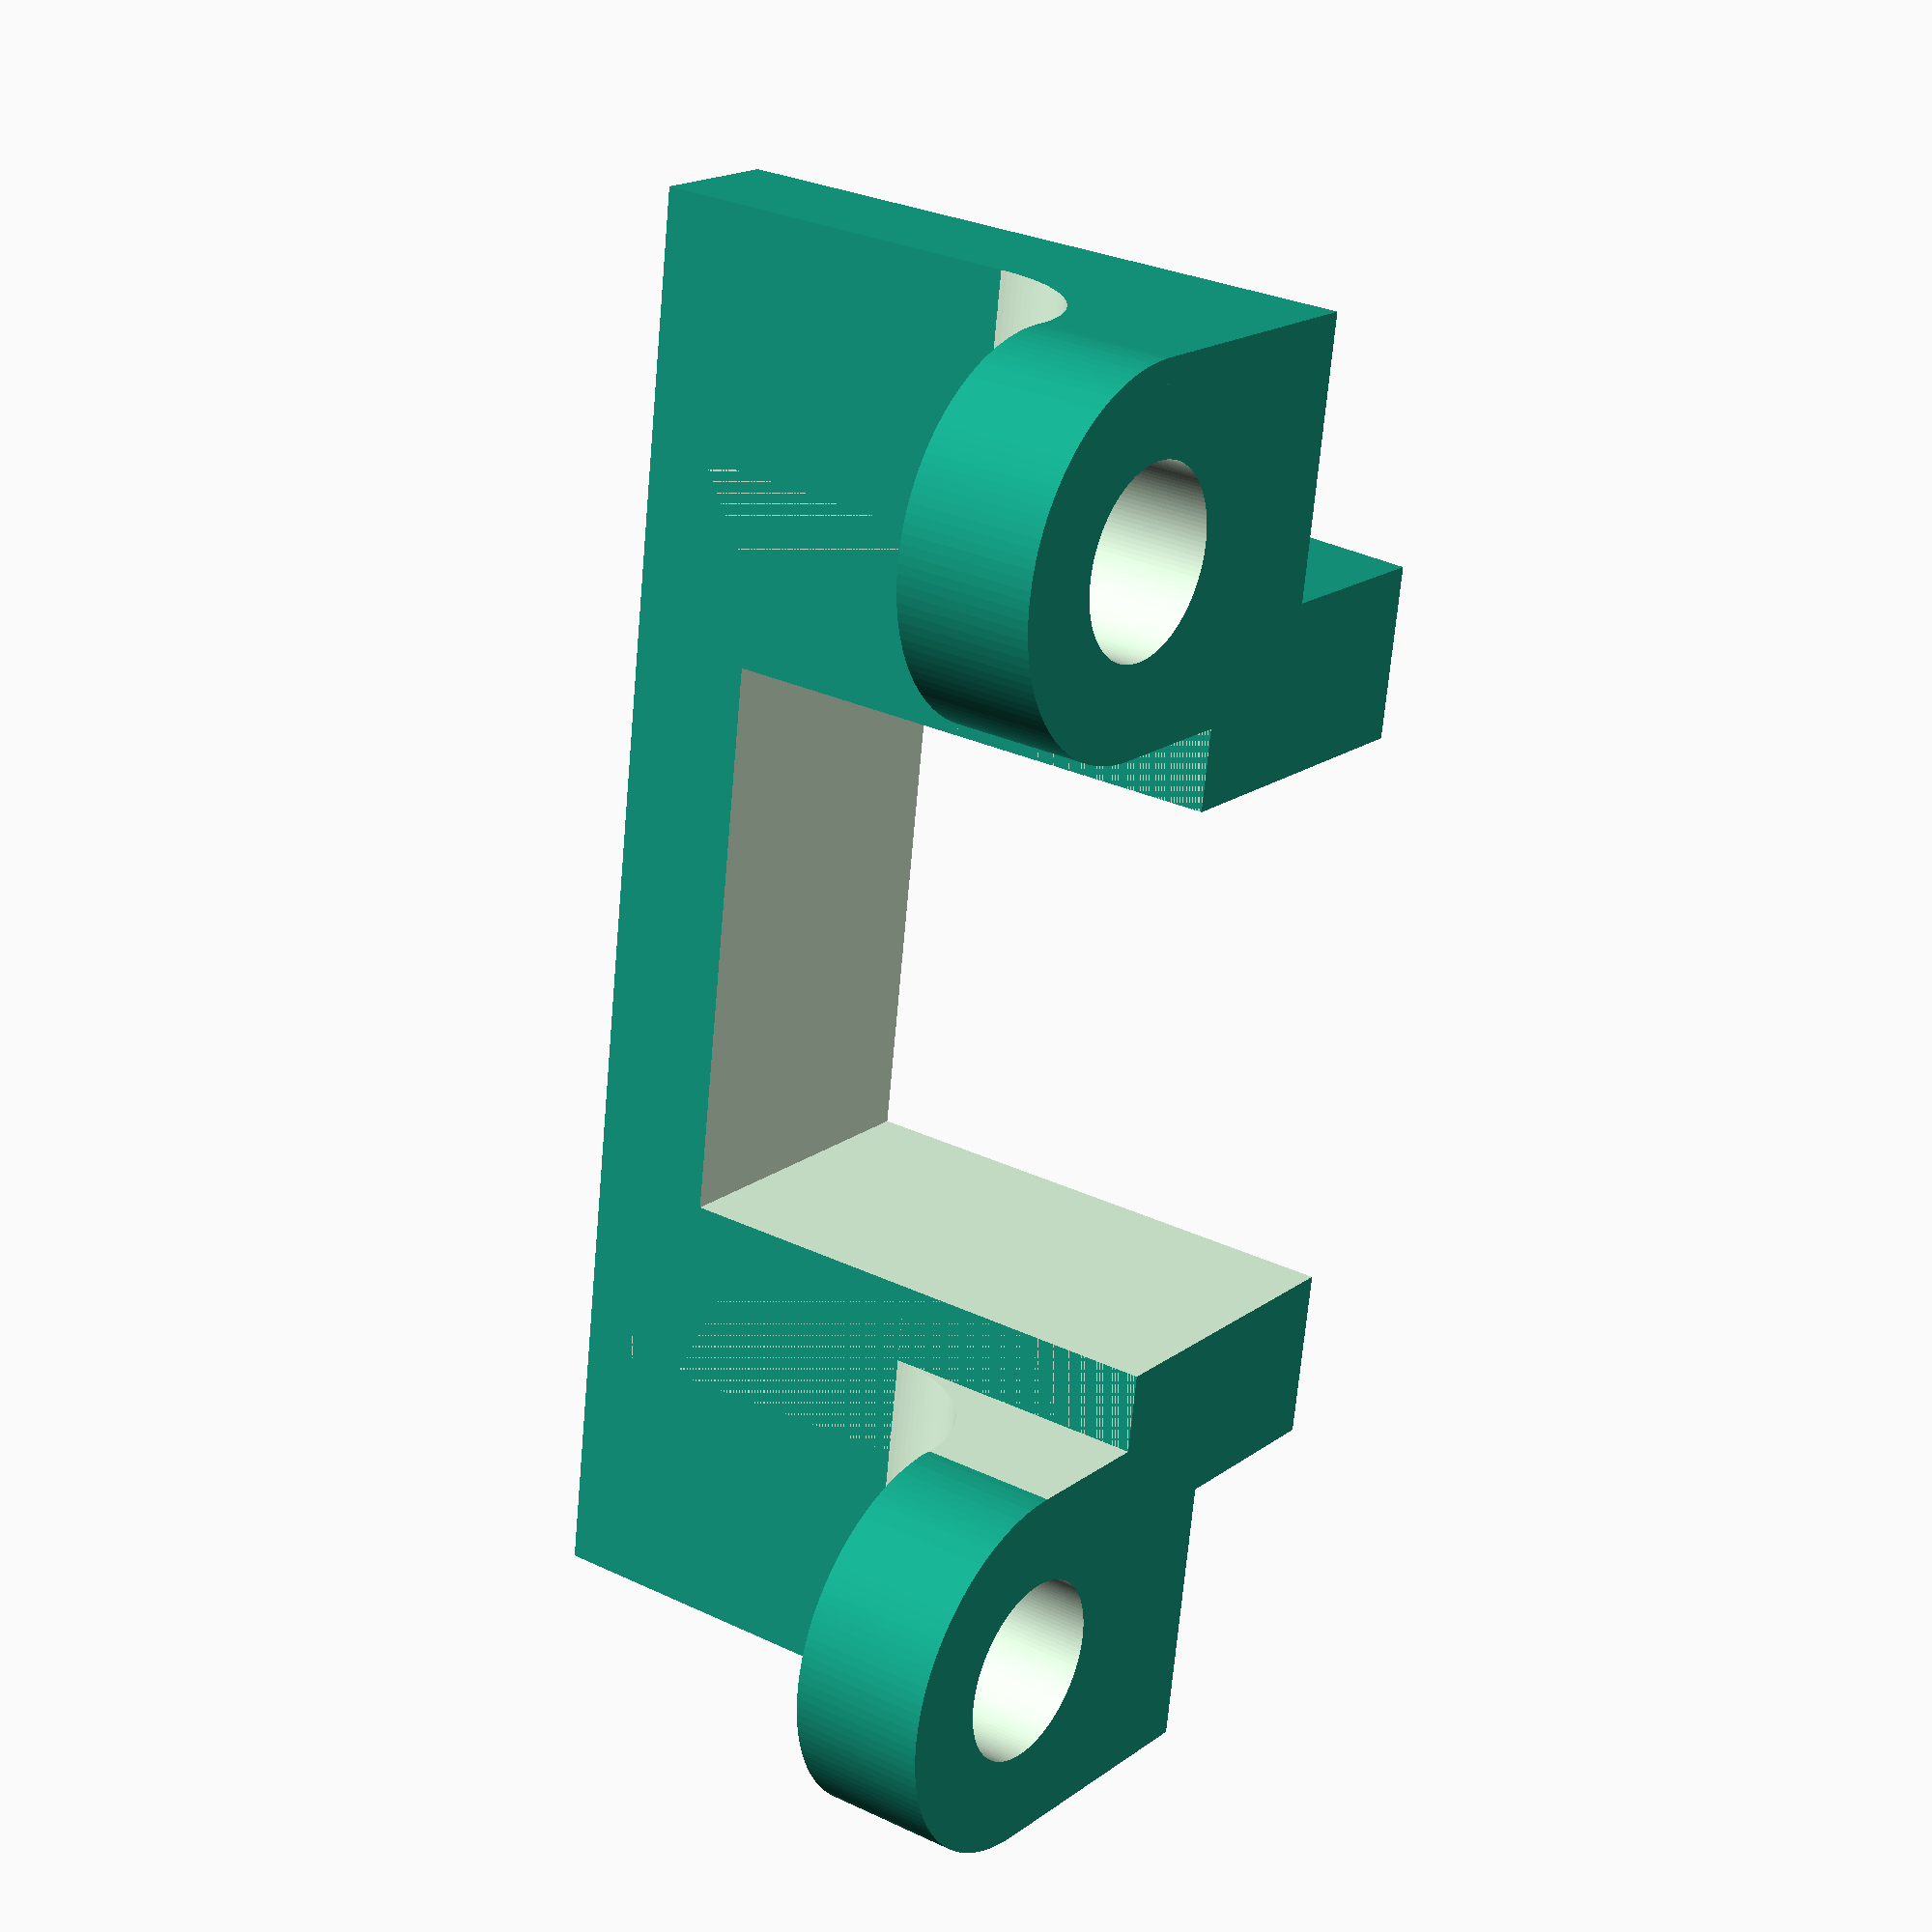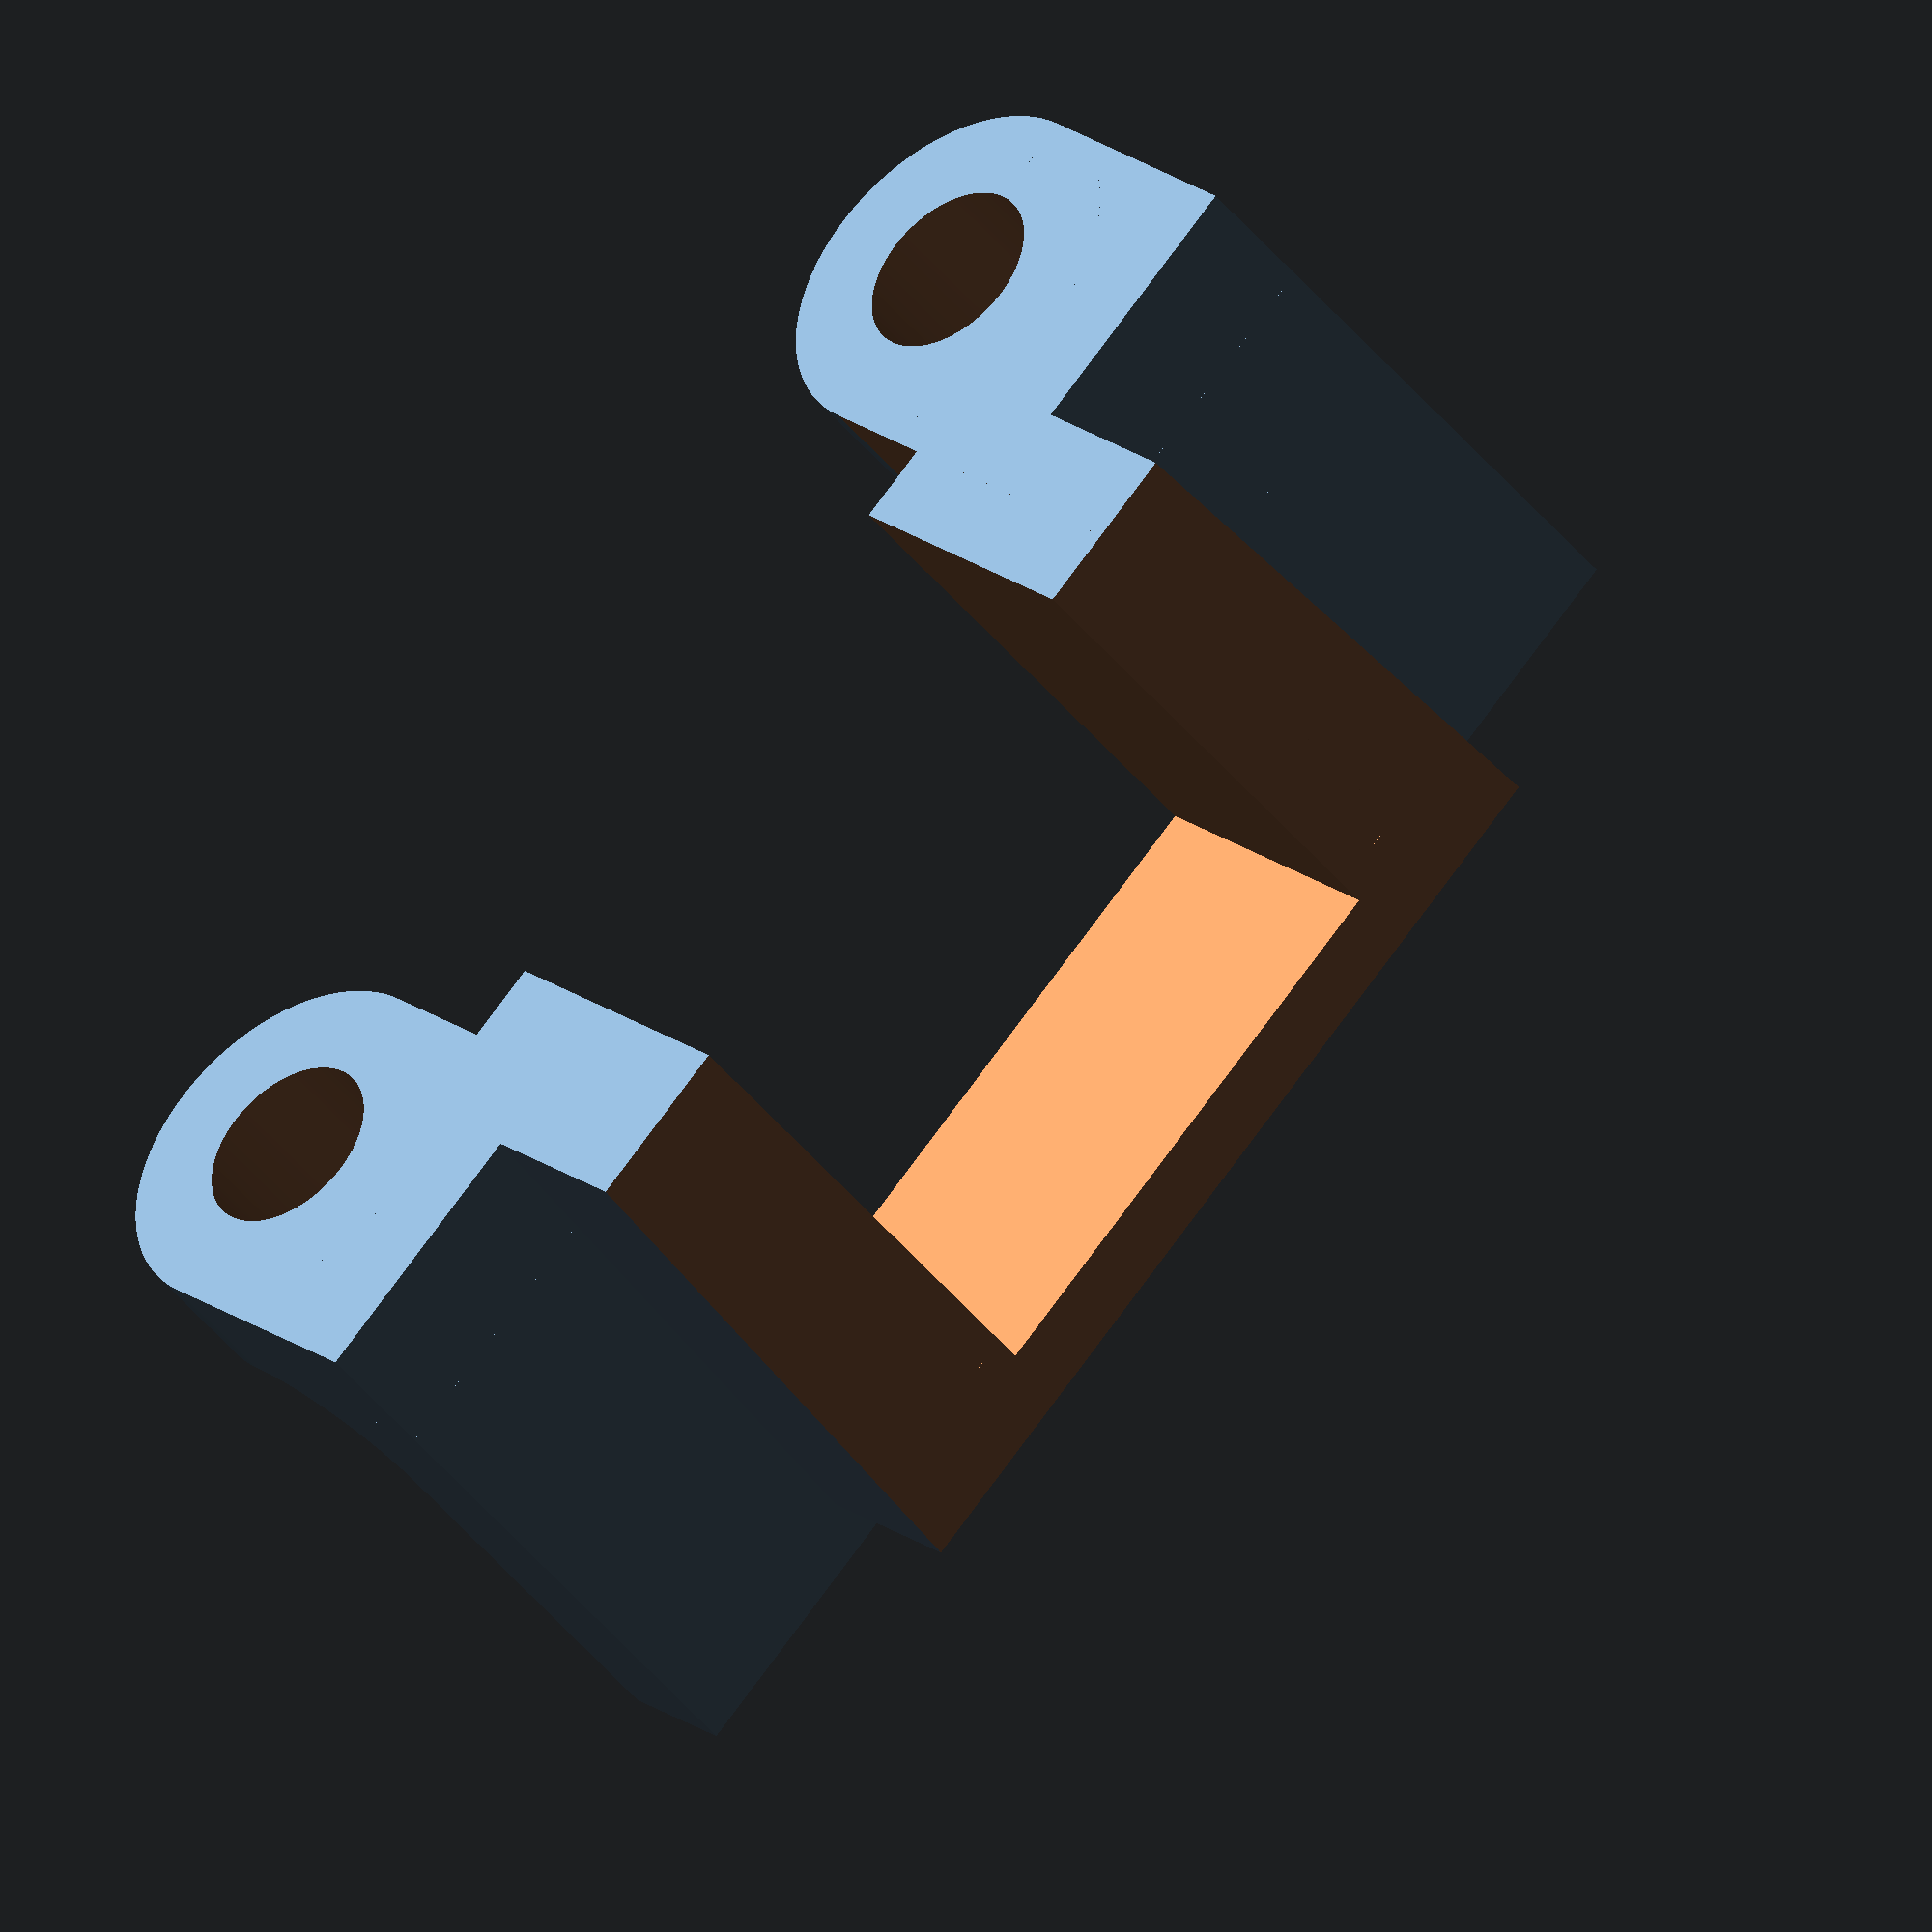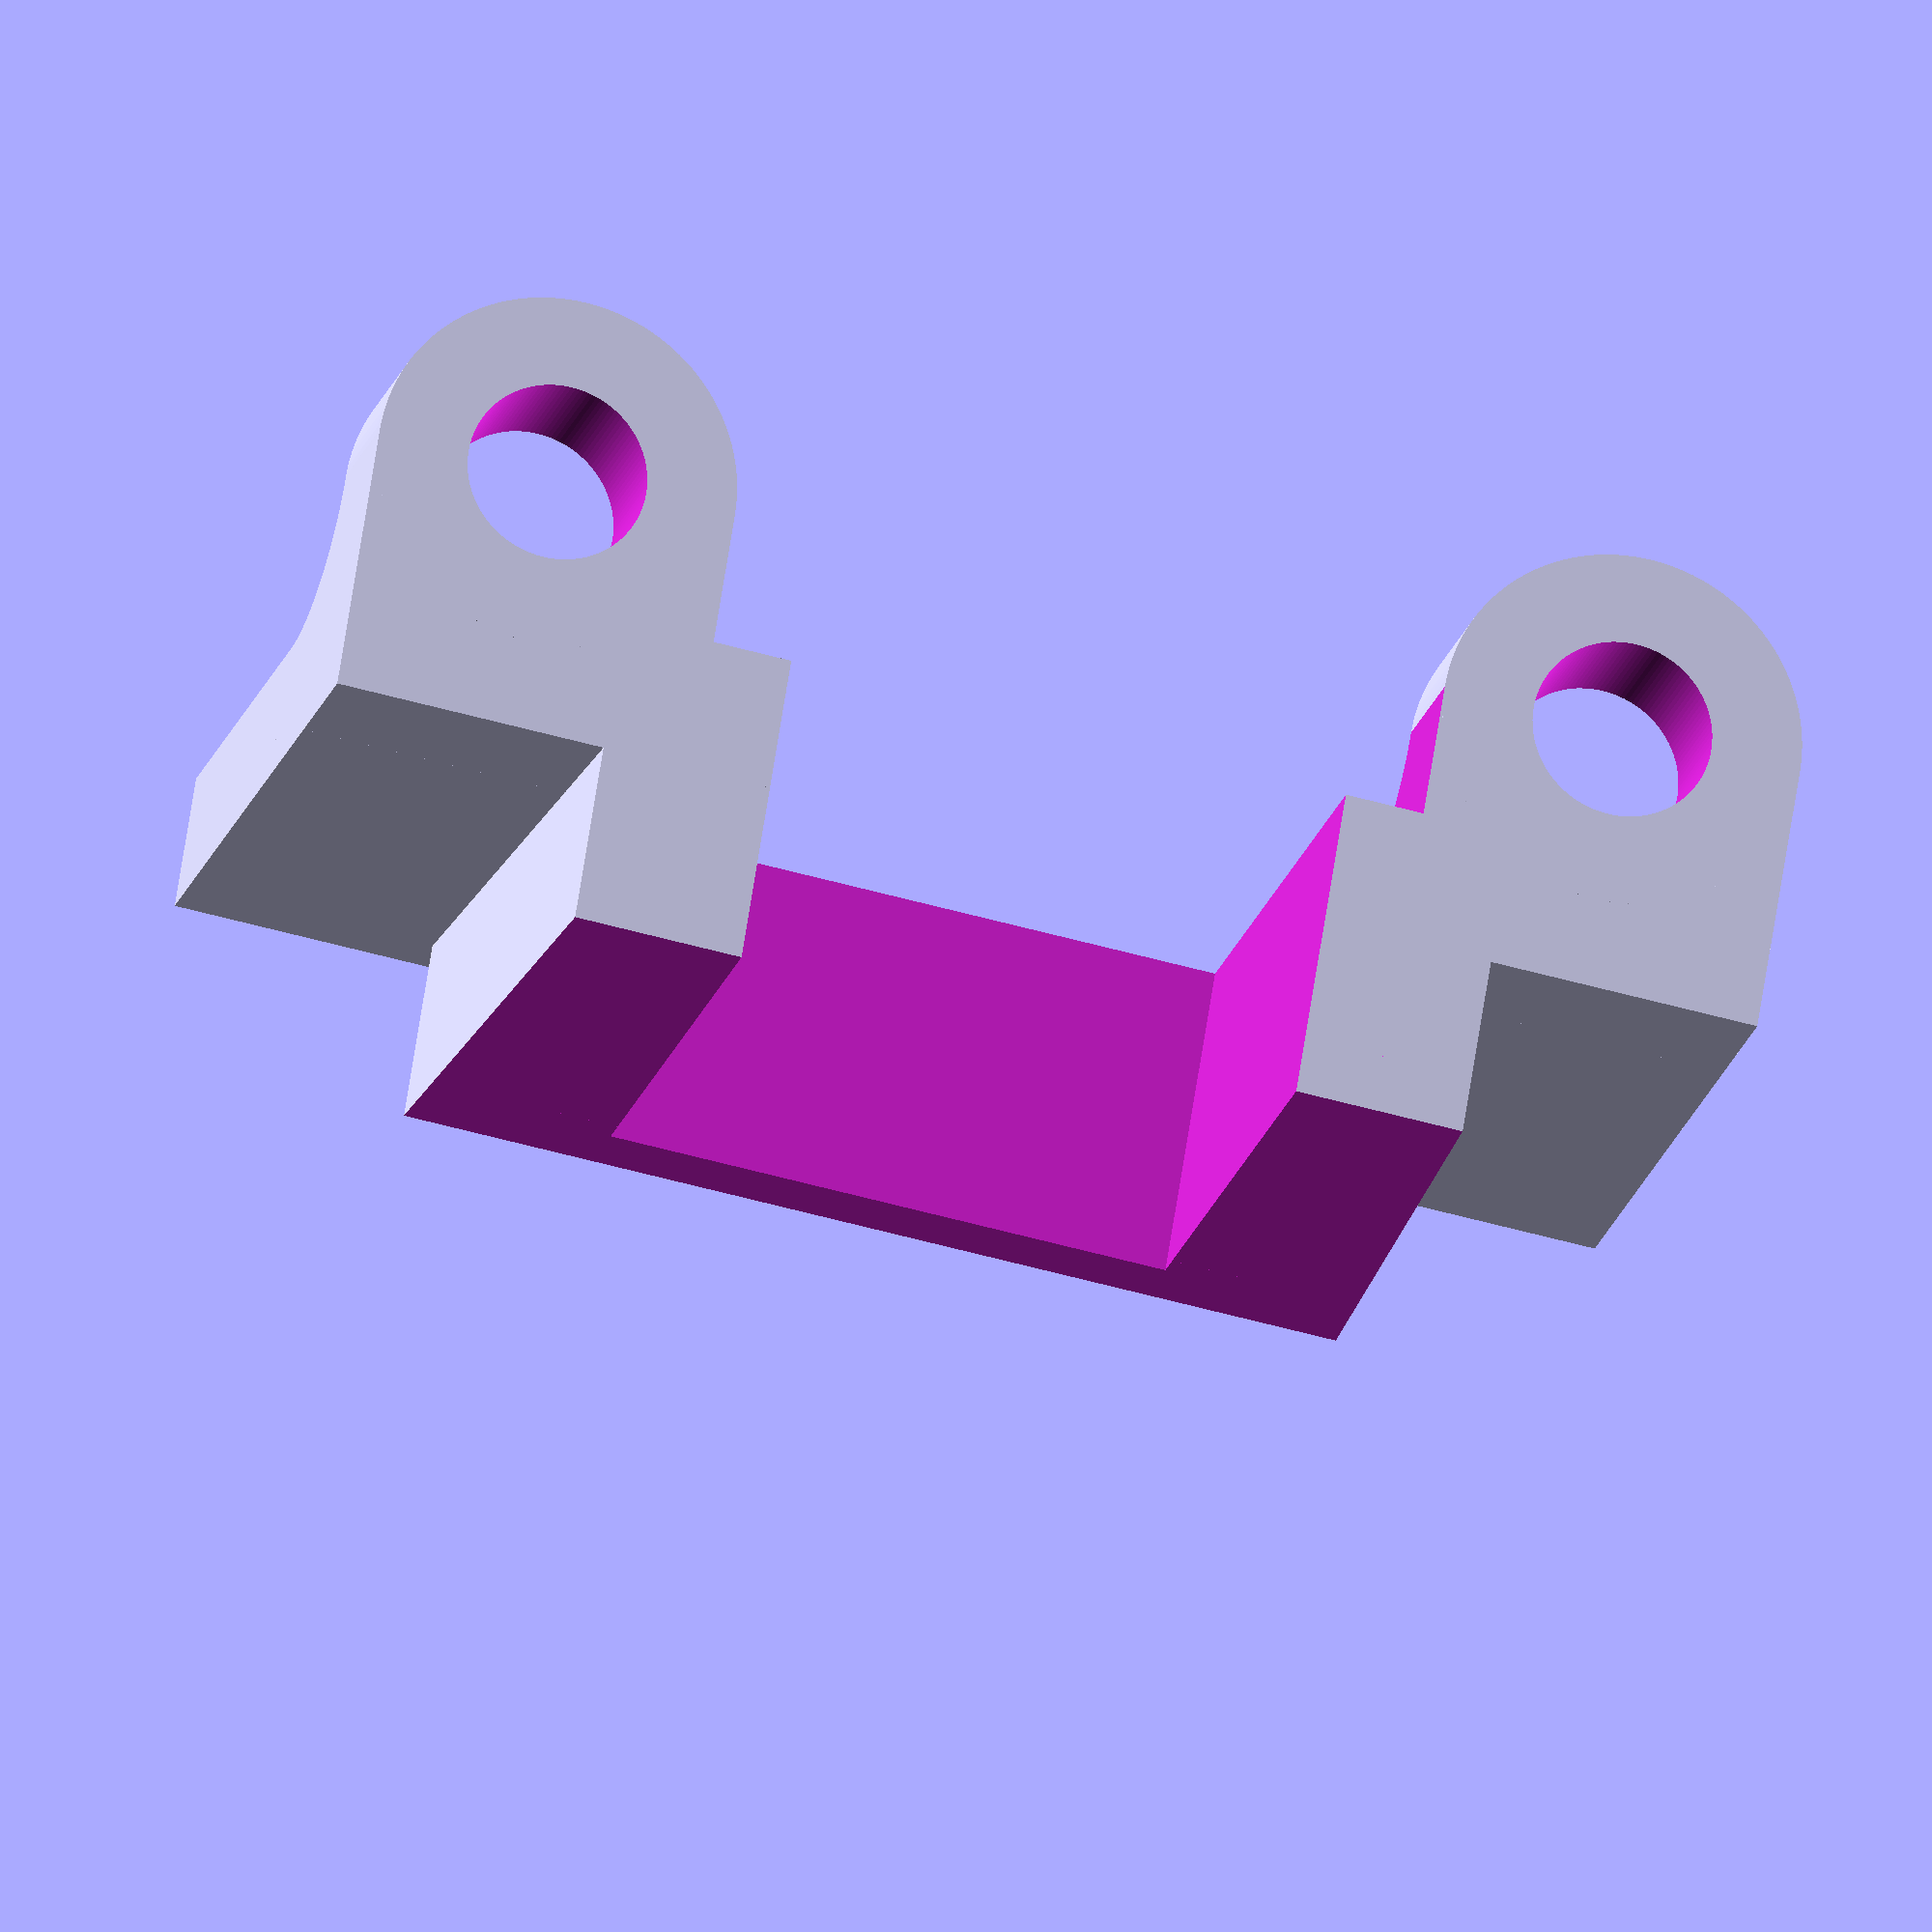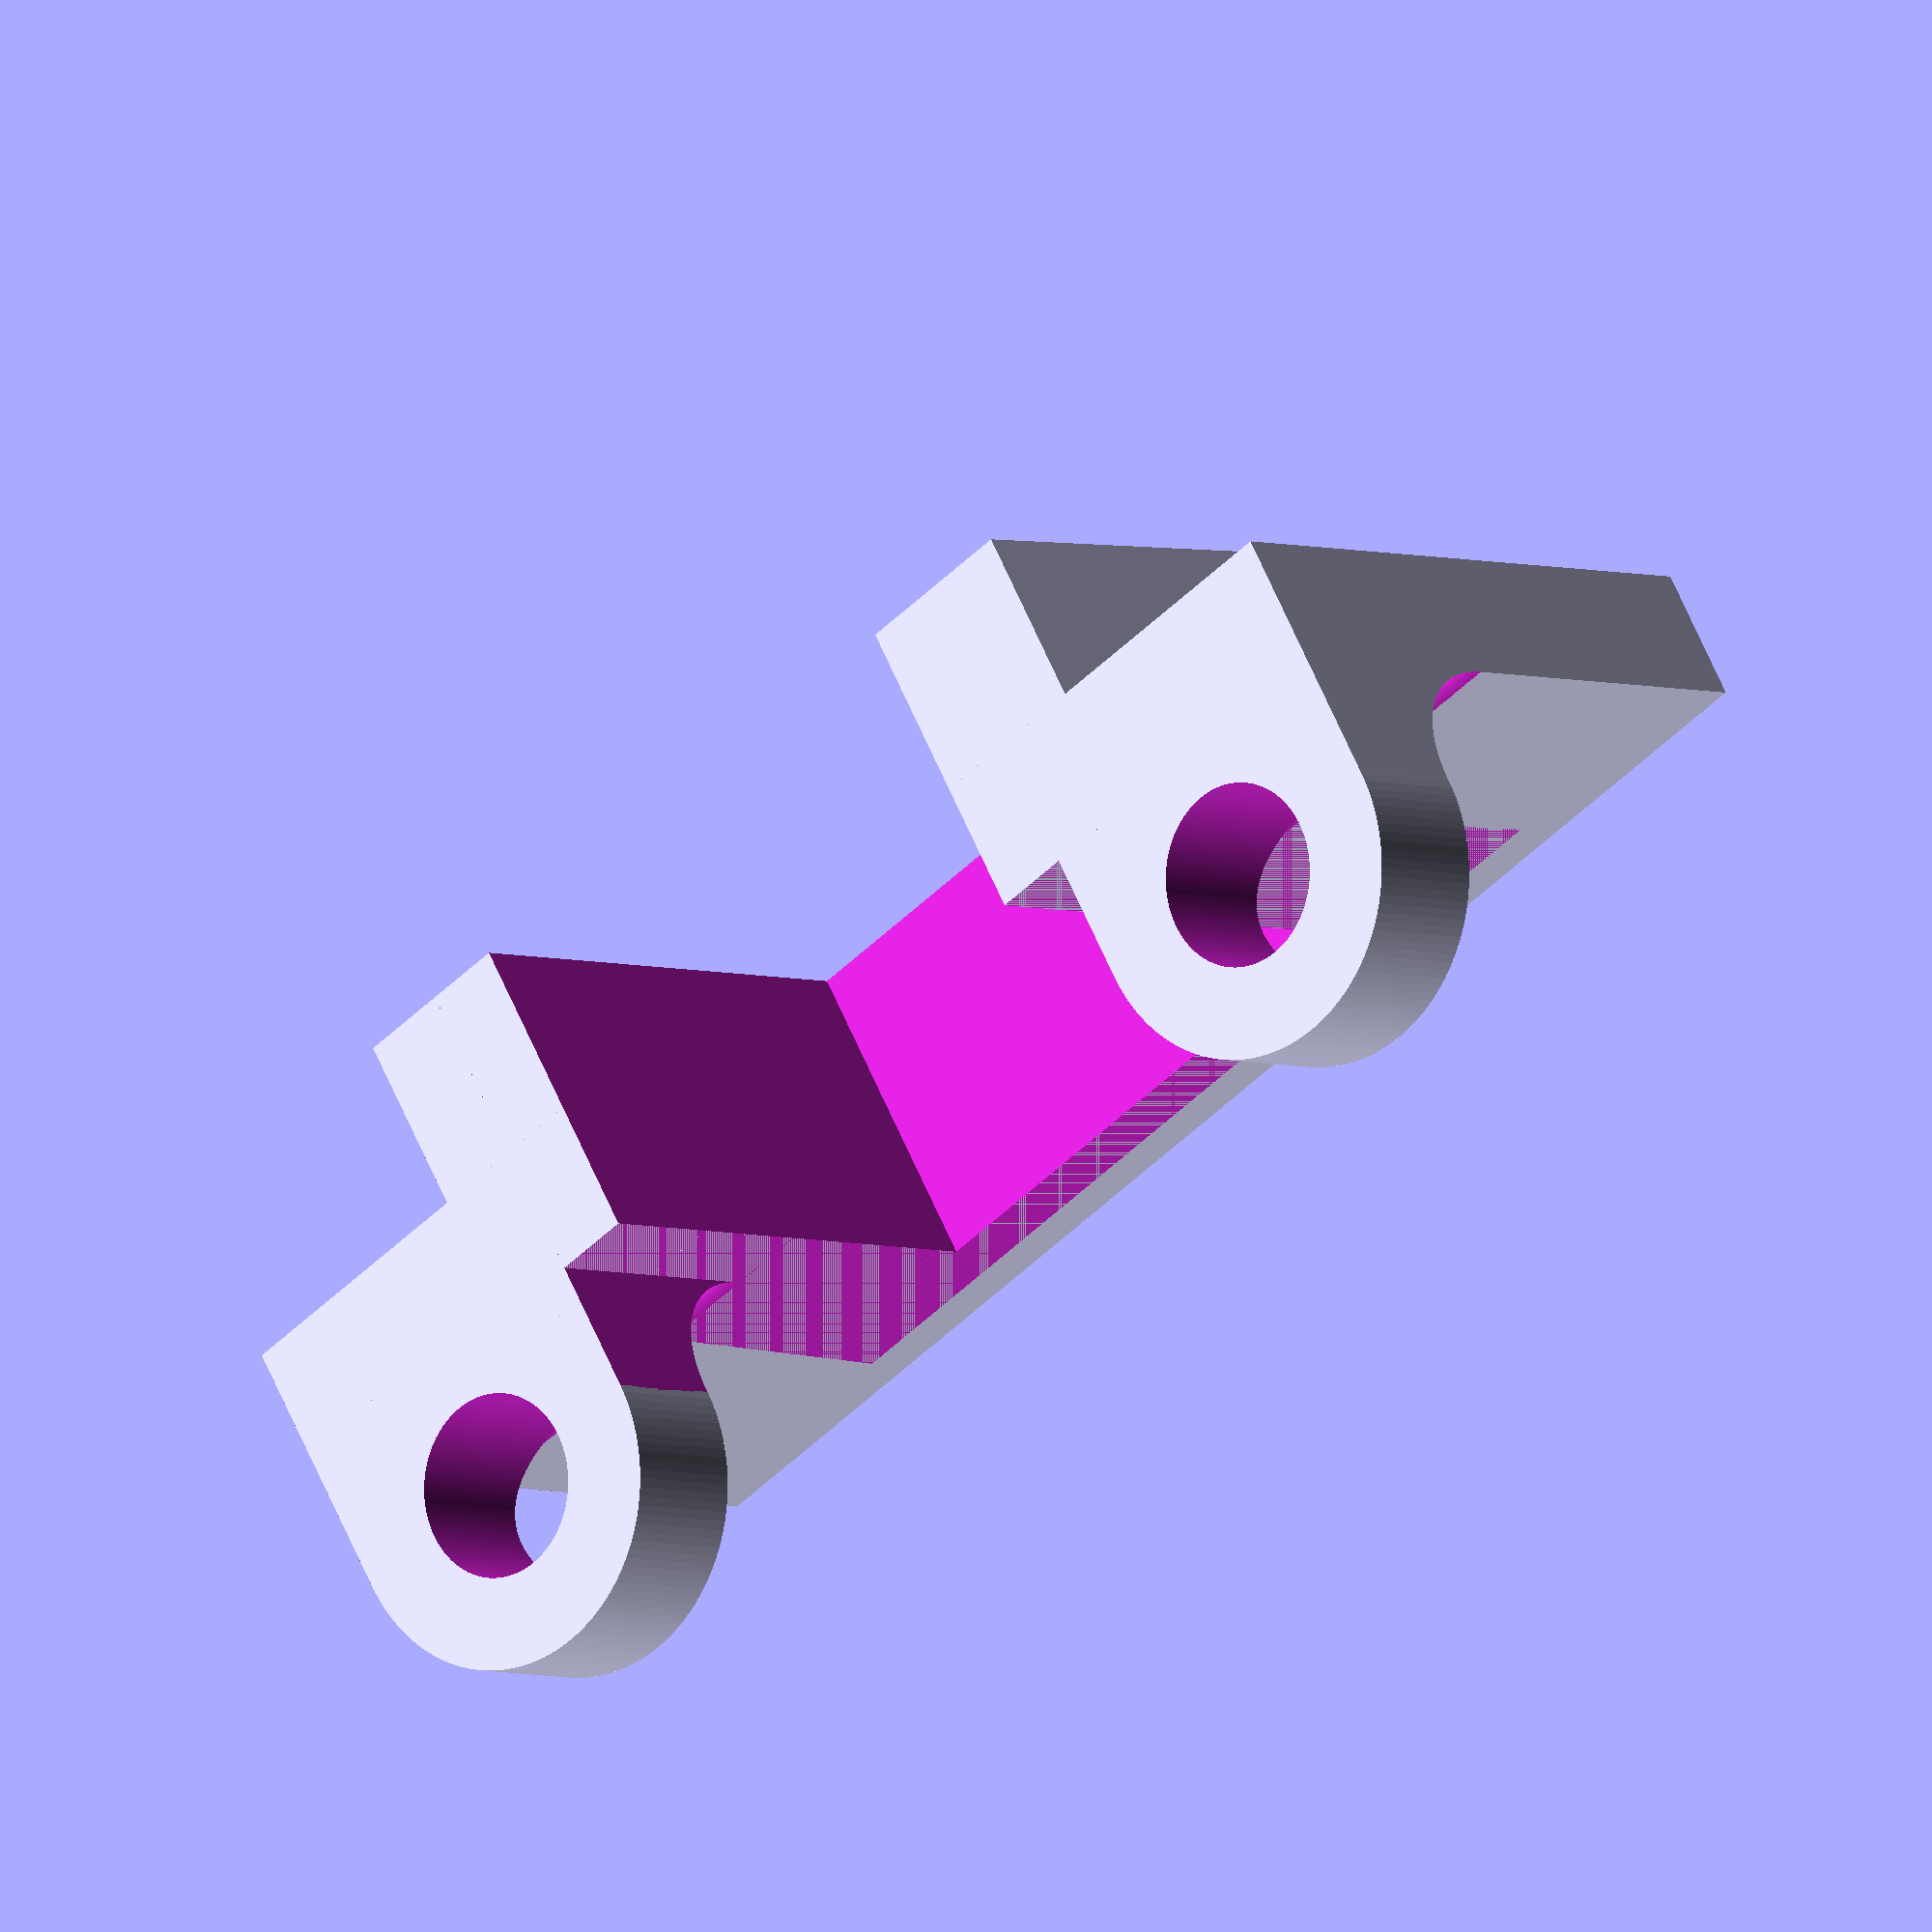
<openscad>
$fn = 128;

total_height = 13.2;
ridge_height = 1.2;

usb_port_width = 12.5;
usb_port_height = 11.6;

module usb_port() {
	translate([-(usb_port_width / 2), -5,0])
		cube([usb_port_width, 18, usb_port_height]);
}

module pegs() {
	translate([-12,6,0])
		cylinder(10, 2, 2);
	translate([12,6,0])
		cylinder(10, 2, 2);
}

module outer() {
    port_height = total_height;
    port_width_small = 20;
    port_width_big = 21;
    port_thickness = 4;
	
    translate([0, 0, 0.01])
        difference(){
            linear_extrude(height = port_height, scale = port_width_big/port_width_small) square(port_width_small, center = true);
            translate([-25/2,-20-port_thickness,-1])cube([25, 20, port_height+2]);
            translate([-25/2,3,-1])cube([25, 20, port_height+2]);
        }
}

module inner() {
	translate([-16, 0, 0.01])
		cube([32, 3, total_height + ridge_height]);
}

module base() {
	difference() {
		union() {
			translate([-16, 0, 0.01])
				cube([32, 6, 3]);
			translate([-12,6,0.01])
				cylinder(3, 4, 4);
			translate([12,6,0.01])
				cylinder(3, 4, 4);

			translate([-16, 0, 3])
				cube([32, 6, 3]);
		}
		union() {
			translate([-8,-5,0])
				cube([16, 18, 11]);

			translate([-16.1,6,6]) {
				rotate([0,90,0]) {
					cylinder(33, 3, 3);
				}
			}
		}
	}
}


module fill() {
	outer();
	inner();
	base();
}

difference() {
	fill();
	usb_port();
	pegs();
}

</openscad>
<views>
elev=331.5 azim=81.1 roll=125.7 proj=p view=wireframe
elev=223.0 azim=223.7 roll=325.2 proj=o view=solid
elev=20.1 azim=350.9 roll=165.9 proj=o view=wireframe
elev=183.9 azim=30.9 roll=321.0 proj=o view=wireframe
</views>
